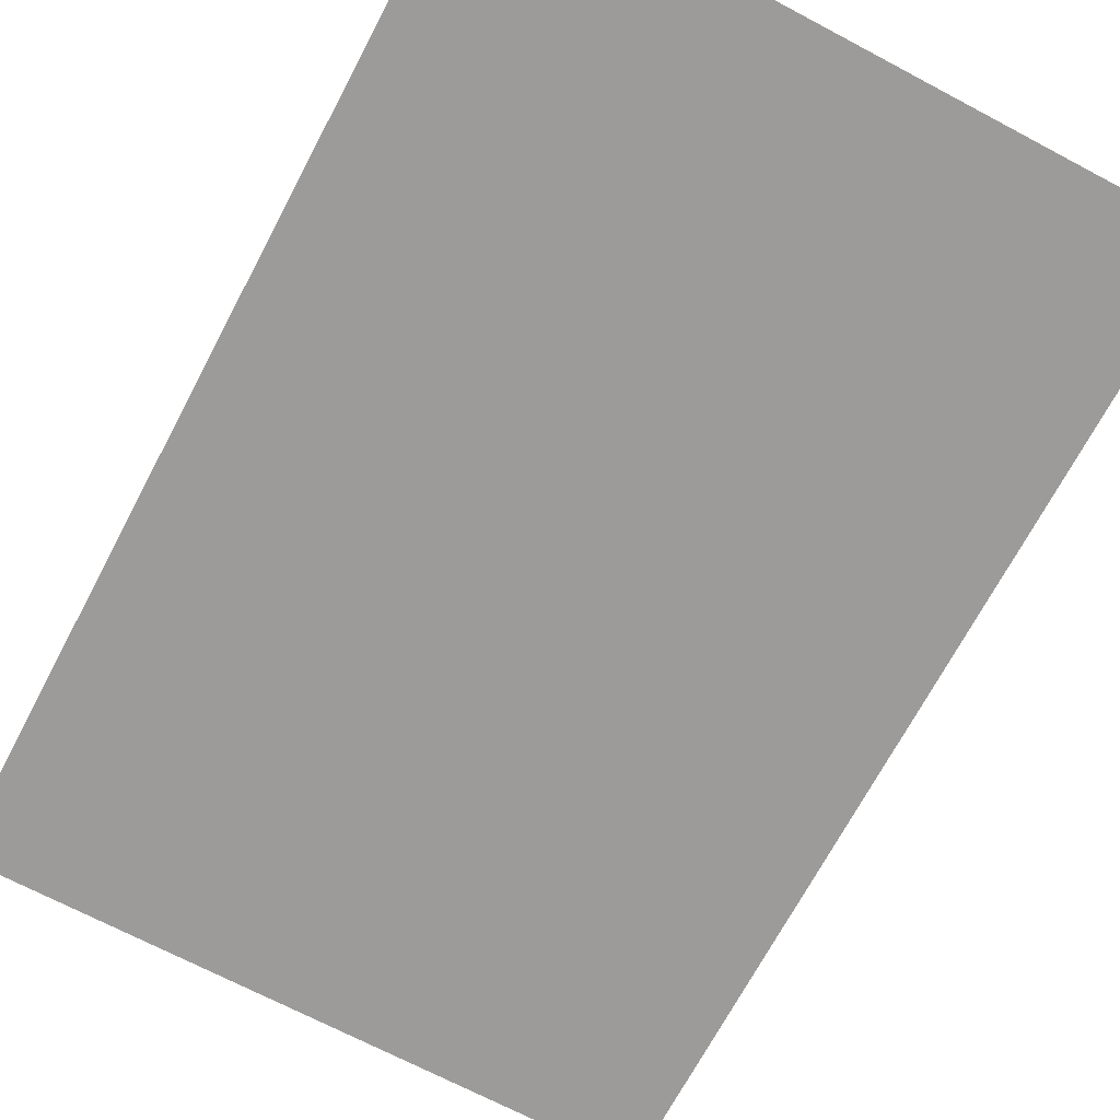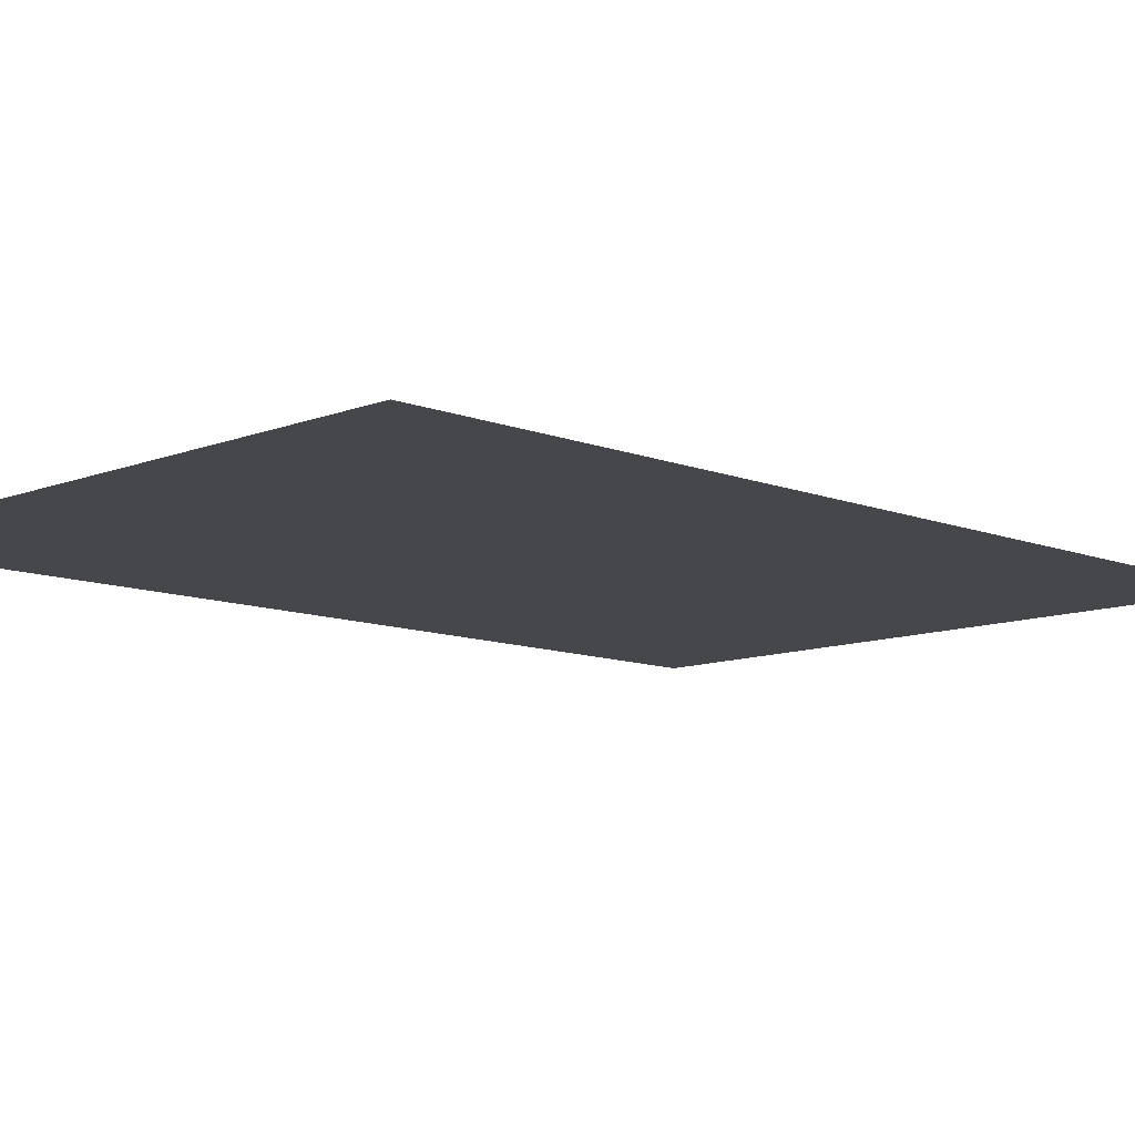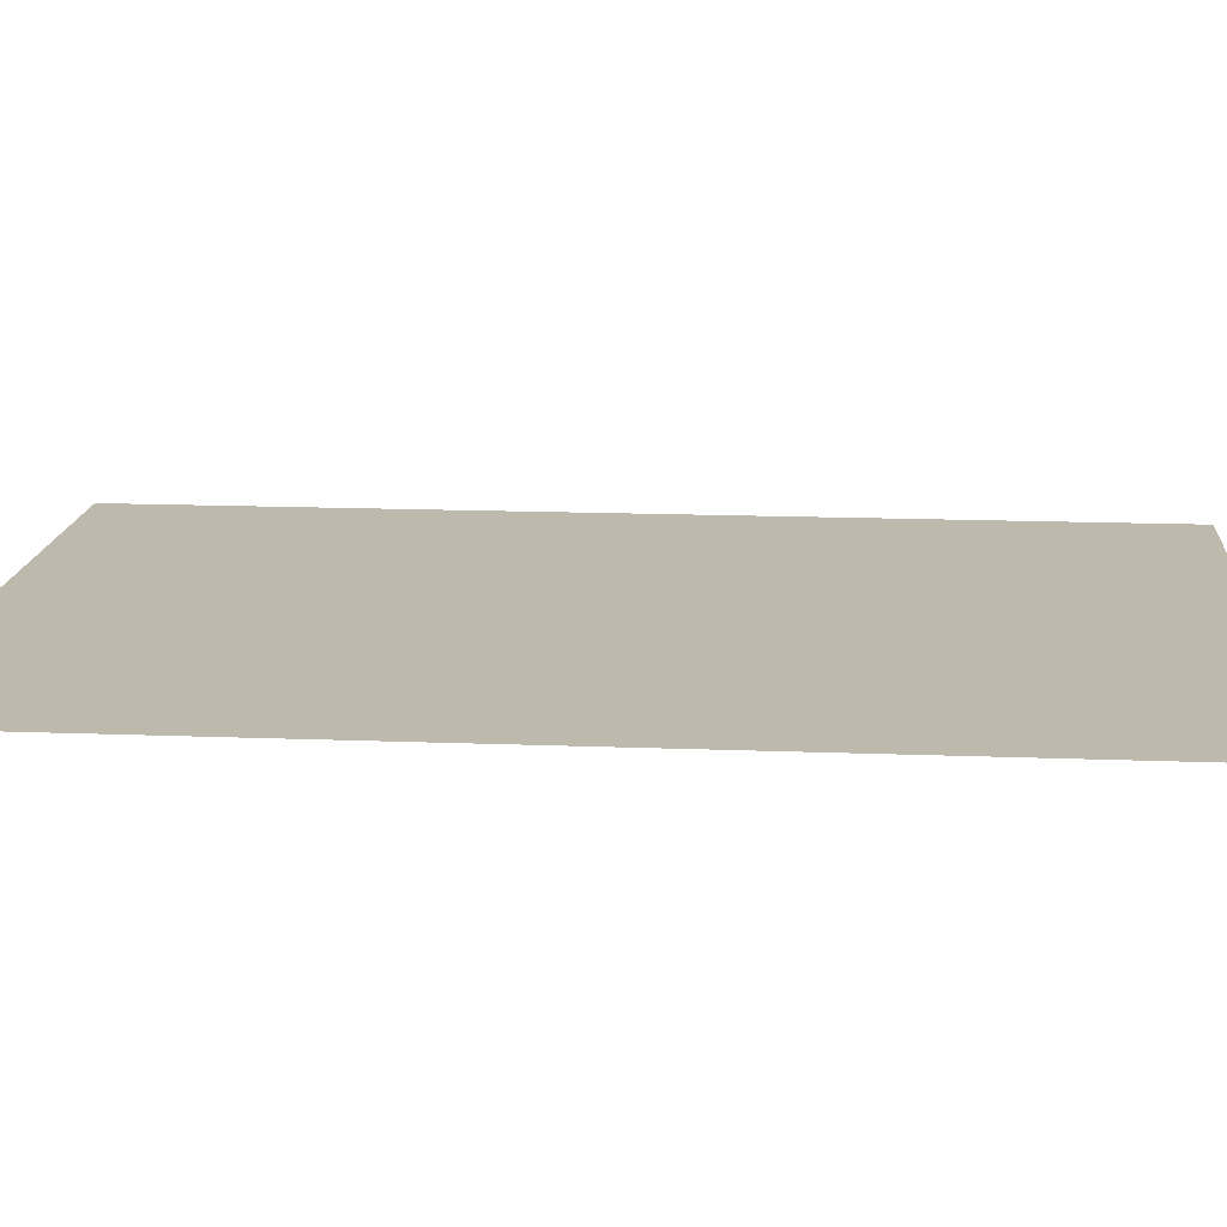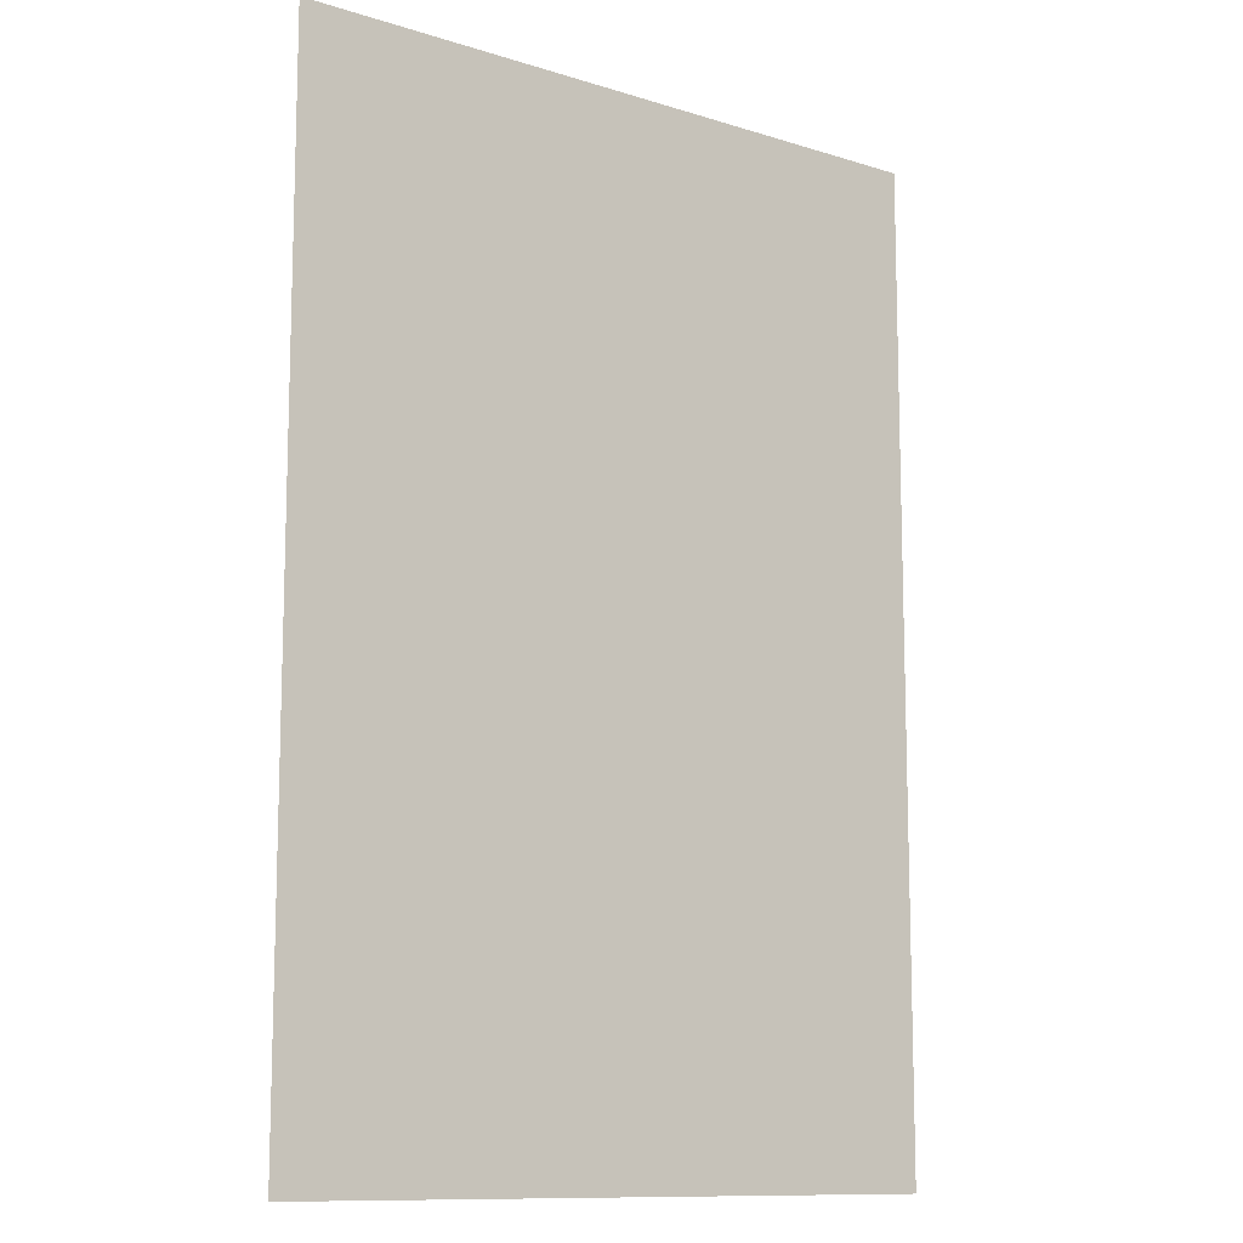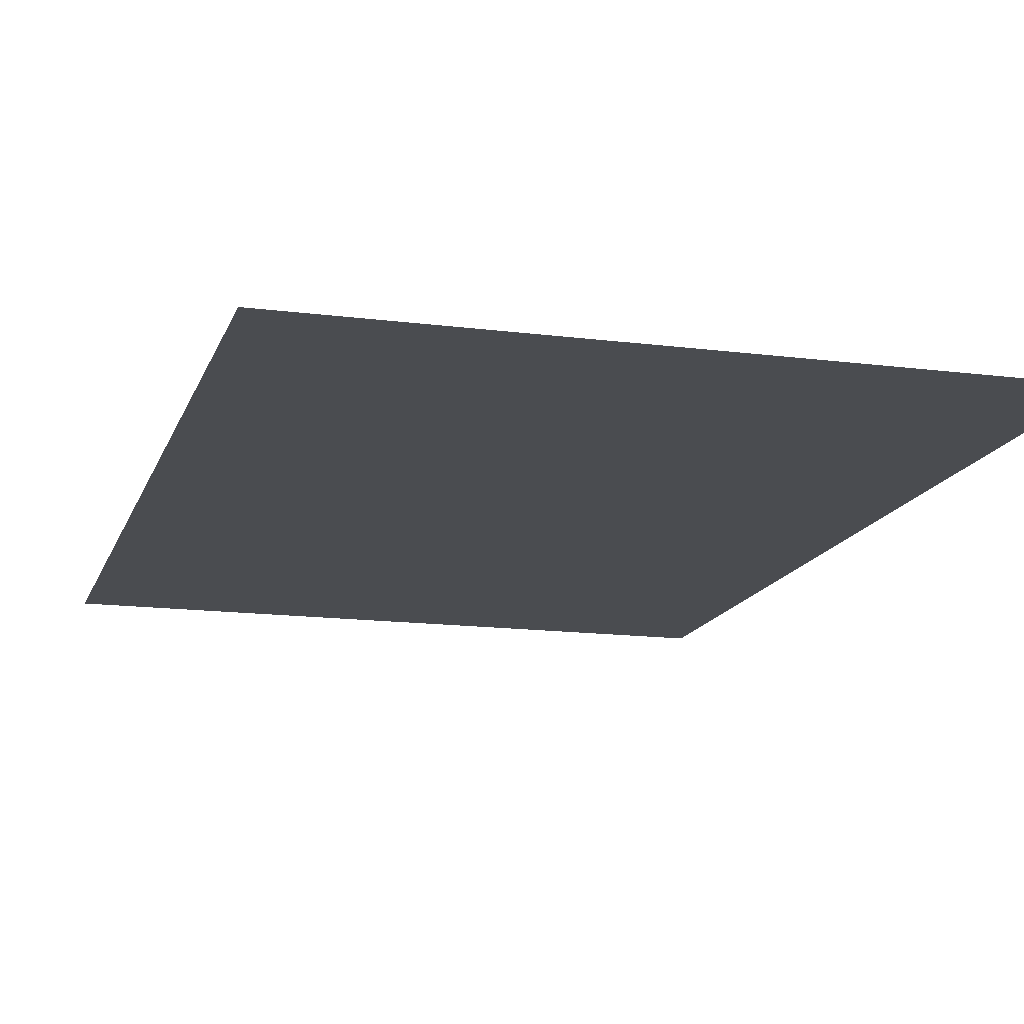
<metadata>
{"format":"obj","ext":"obj","renderer":"f3d","projection":"perspective","resolution":1024,"background":"white","views":[{"elev":-69.7,"azim":-27.9,"up":"+Z"},{"elev":-10.3,"azim":-134.9,"up":"+Z"},{"elev":15.1,"azim":94.8,"up":"+Z"},{"elev":-11.4,"azim":-37.1,"up":"+Y"},{"elev":-14.8,"azim":164.4,"up":"+Z"}]}
</metadata>
<code>
v 0.7255 0.141 0.2331
v 0.4195 -0.3055 0.2331
v 0.7255 -0.3055 0.2331
v 0.4195 0.141 0.2331
f 1 2 3
f 2 1 4
f 3 2 1
f 4 1 2

</code>
